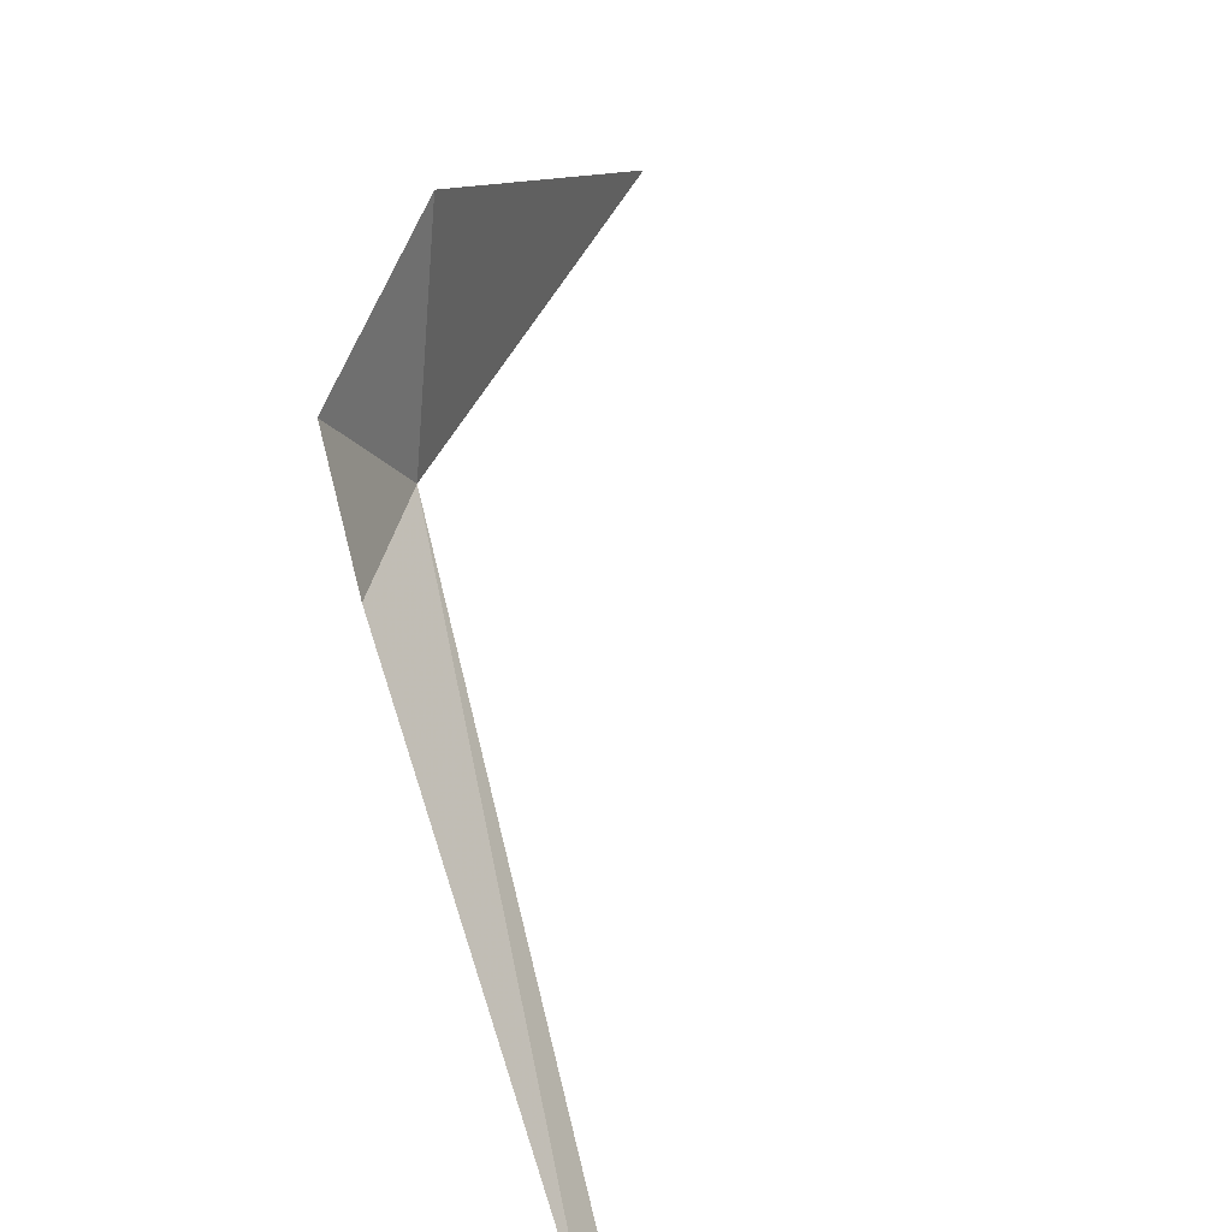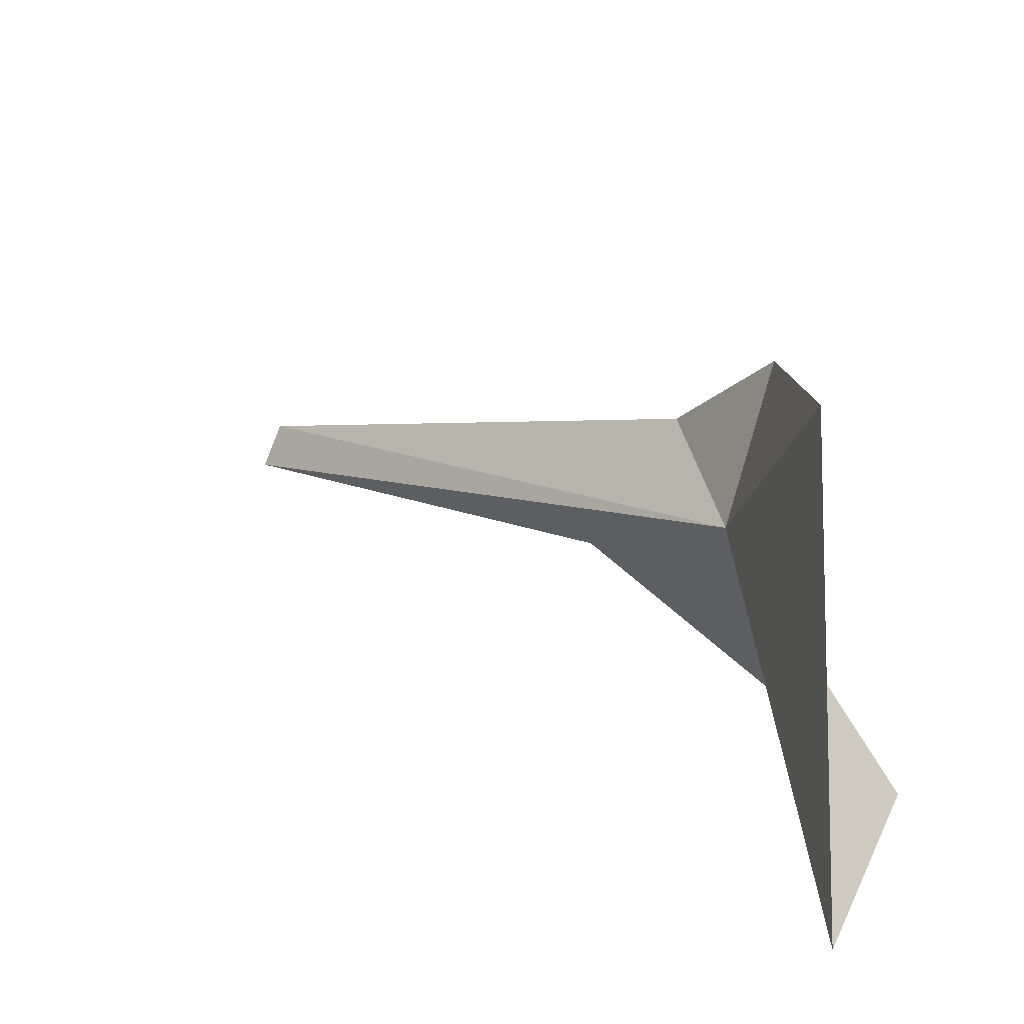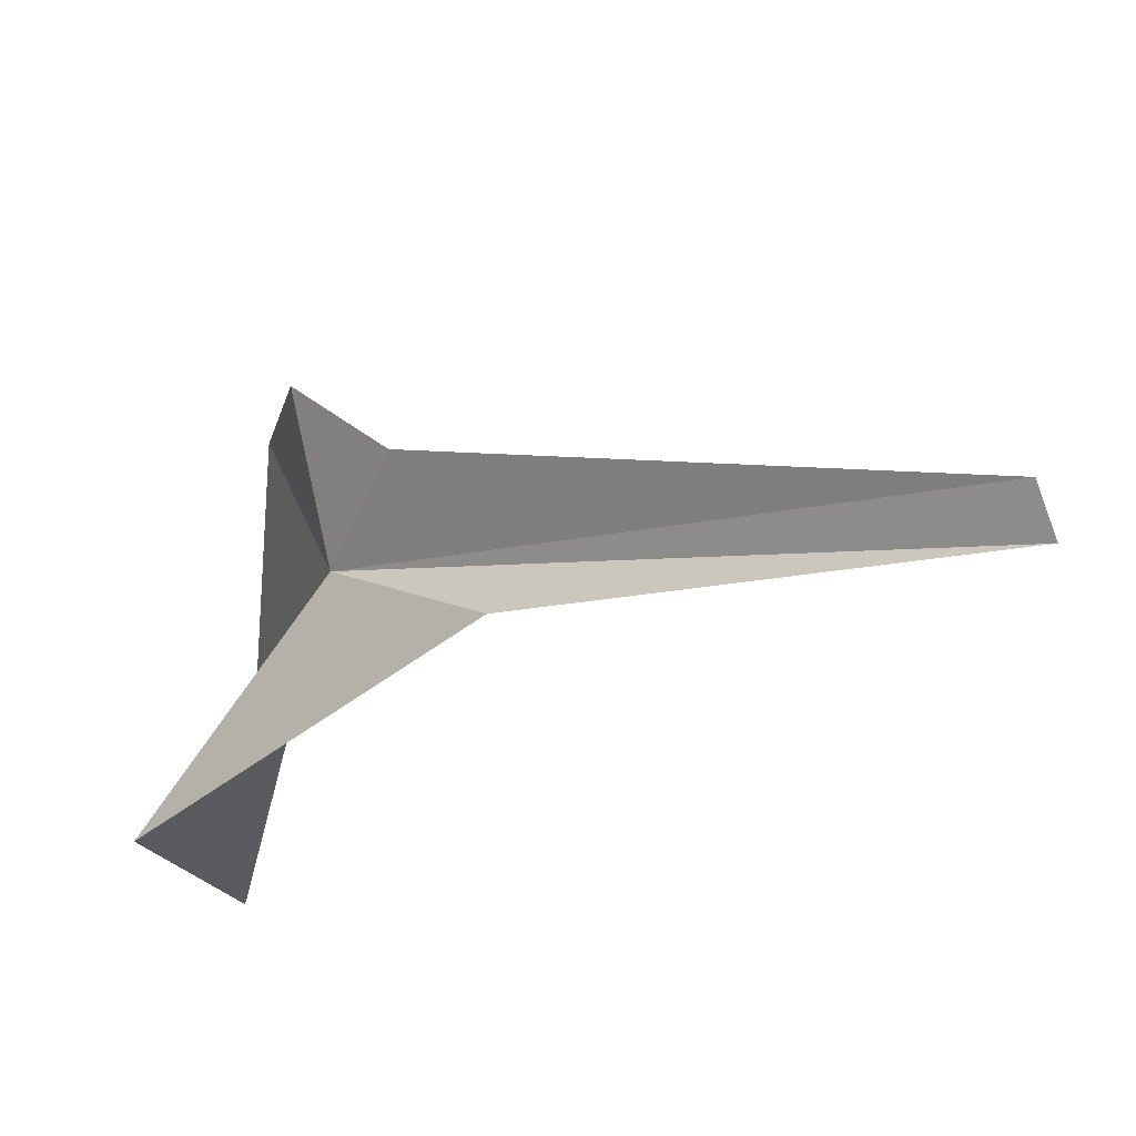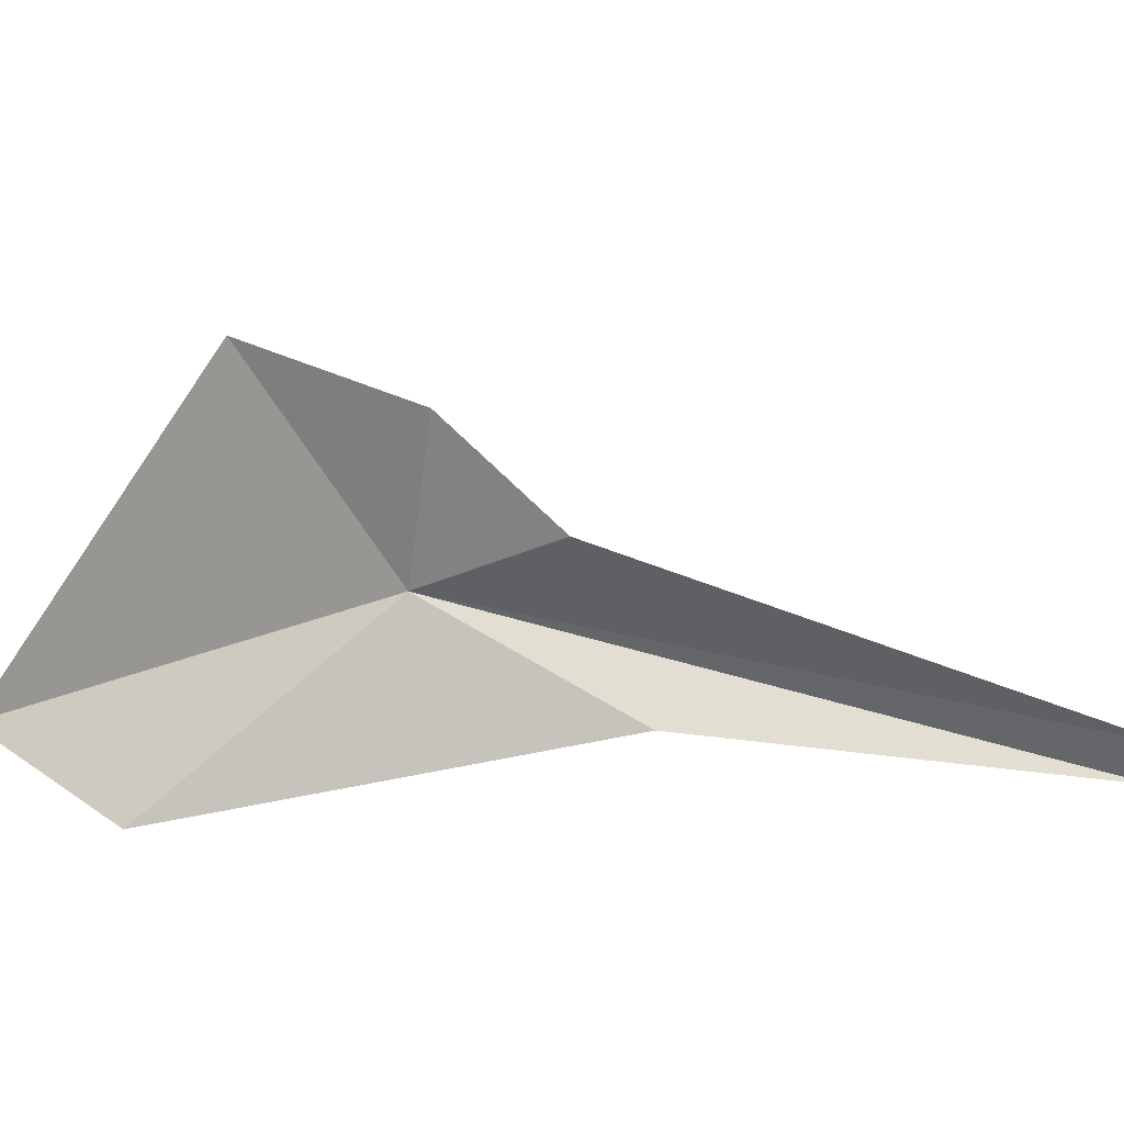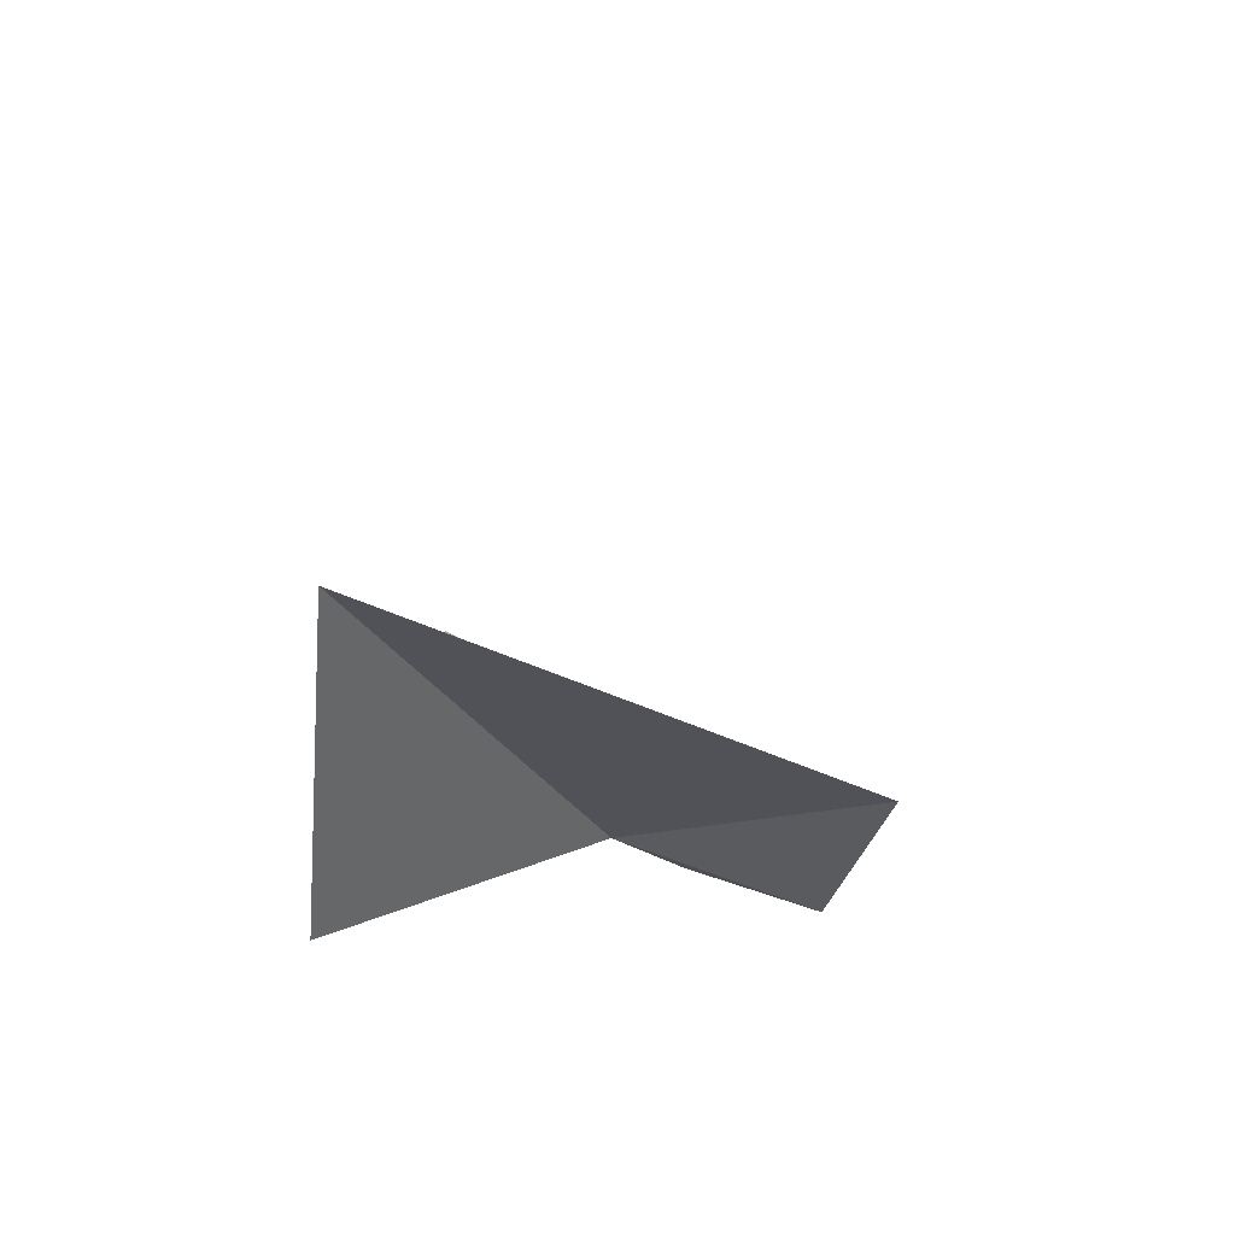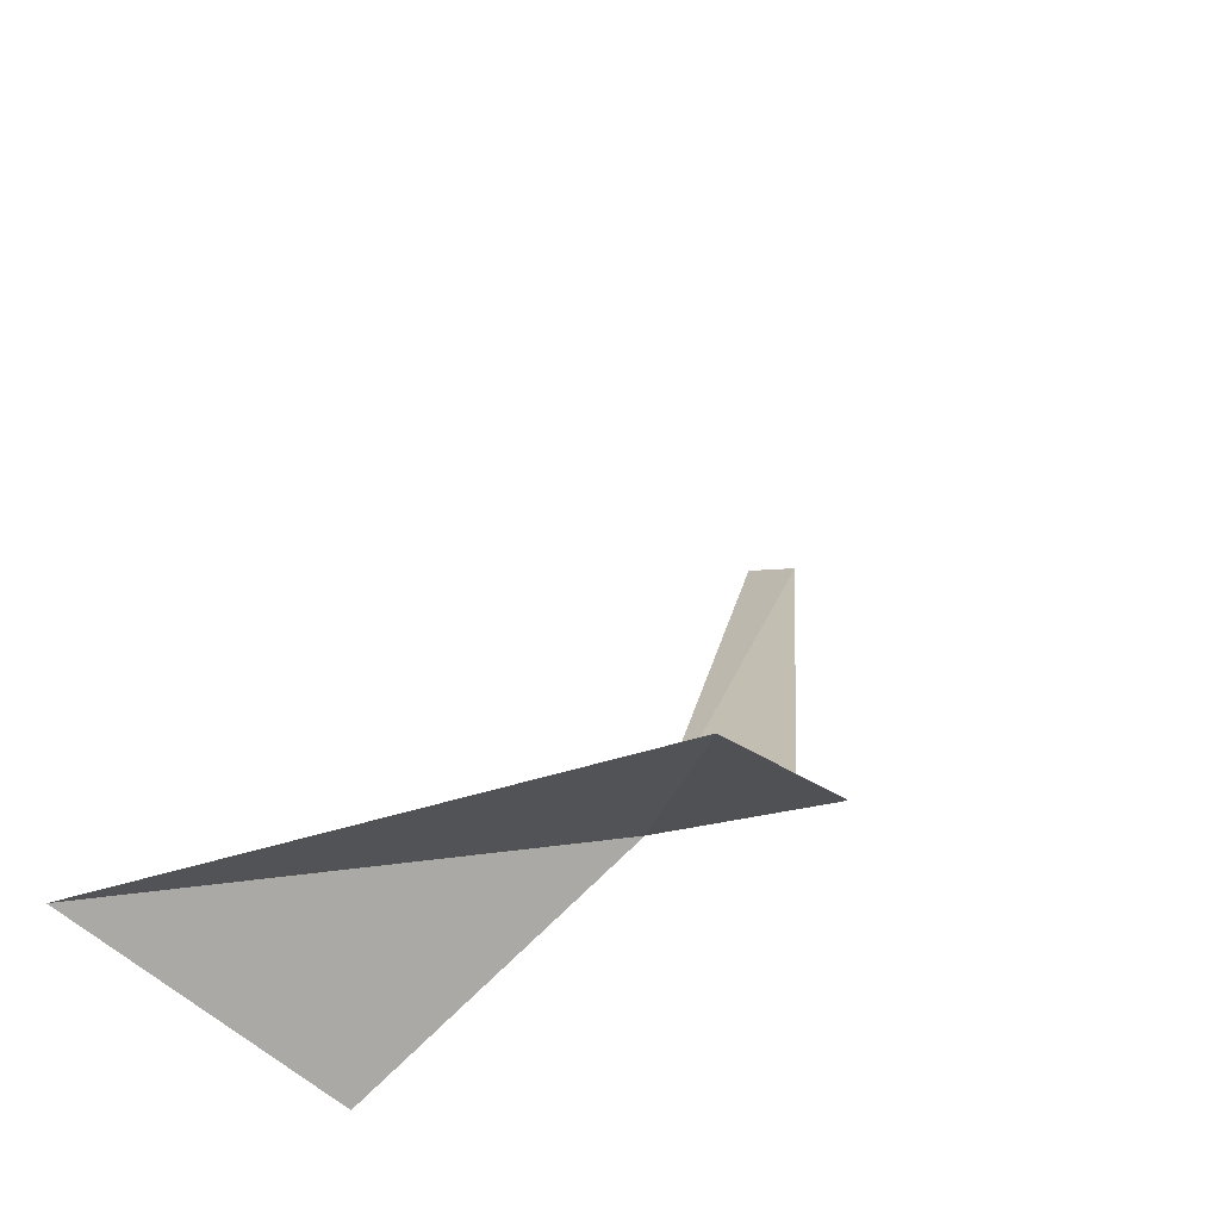
<metadata>
{"format":"obj","ext":"obj","renderer":"f3d","projection":"perspective","resolution":1024,"background":"white","views":[{"elev":64.6,"azim":-41.2,"up":"+Y"},{"elev":30.9,"azim":106.0,"up":"+Y"},{"elev":-28.5,"azim":-80.9,"up":"+Y"},{"elev":5.5,"azim":-130.9,"up":"+Y"},{"elev":-49.3,"azim":95.1,"up":"+Z"},{"elev":-42.9,"azim":140.2,"up":"+Z"}]}
</metadata>
<code>
v 34.4 13.06 61.33
v 32.79 16.8 60.68
v 37.24 18.19 58.93
v 44.53 9.605 56.88
v 37.38 8.374 56.42
v 31.39 10.16 65.35
v 31.58 14.25 63.2
v 26.32 9.334 75.92
v 26.91 8.327 76.22
f 1 3 2
f 1 4 3
f 1 5 4
f 1 6 5
f 1 2 7
f 1 7 8
f 1 8 9
f 1 9 6

</code>
